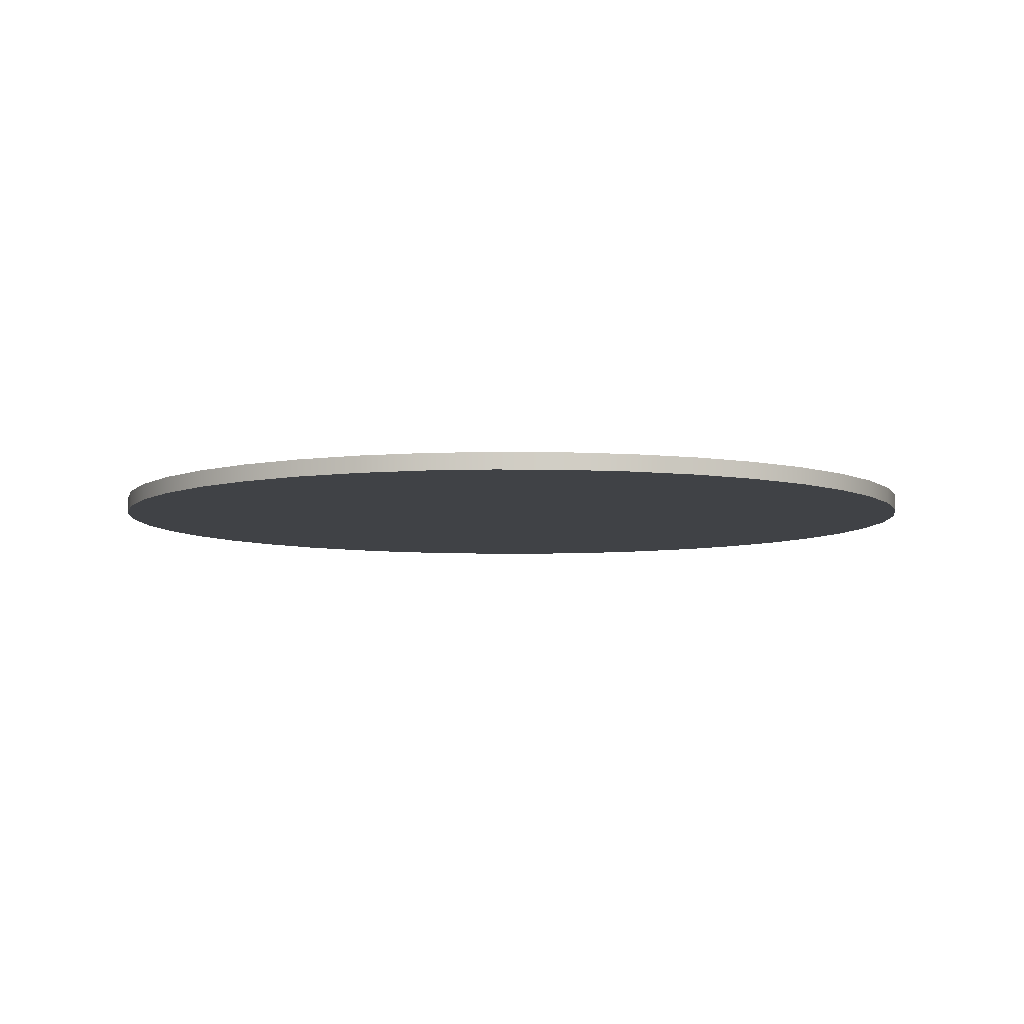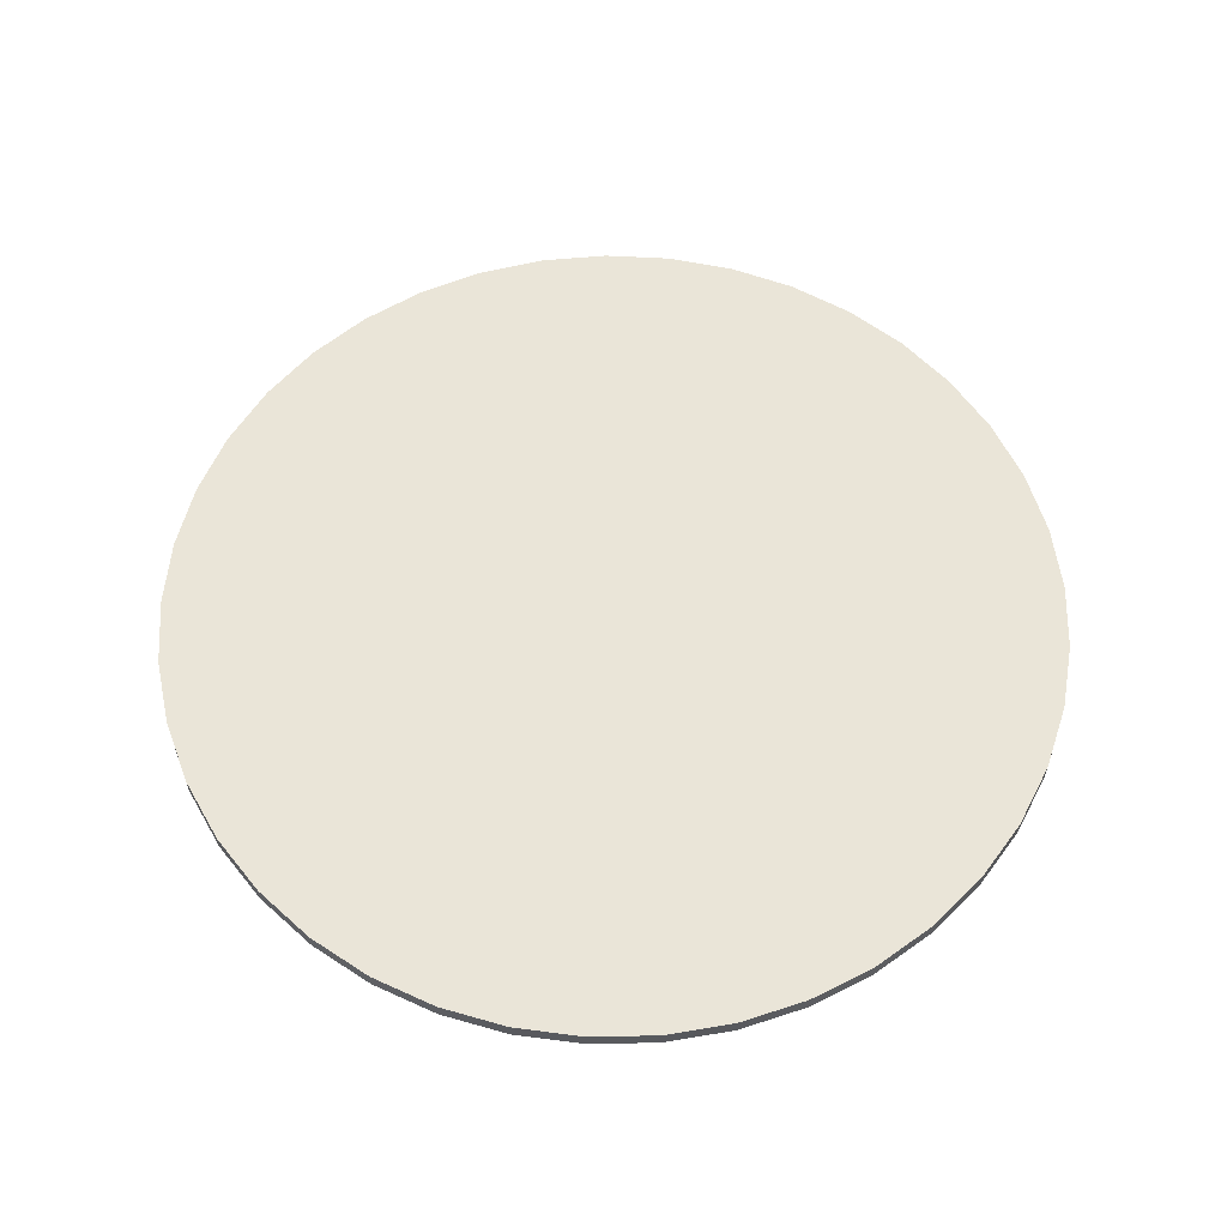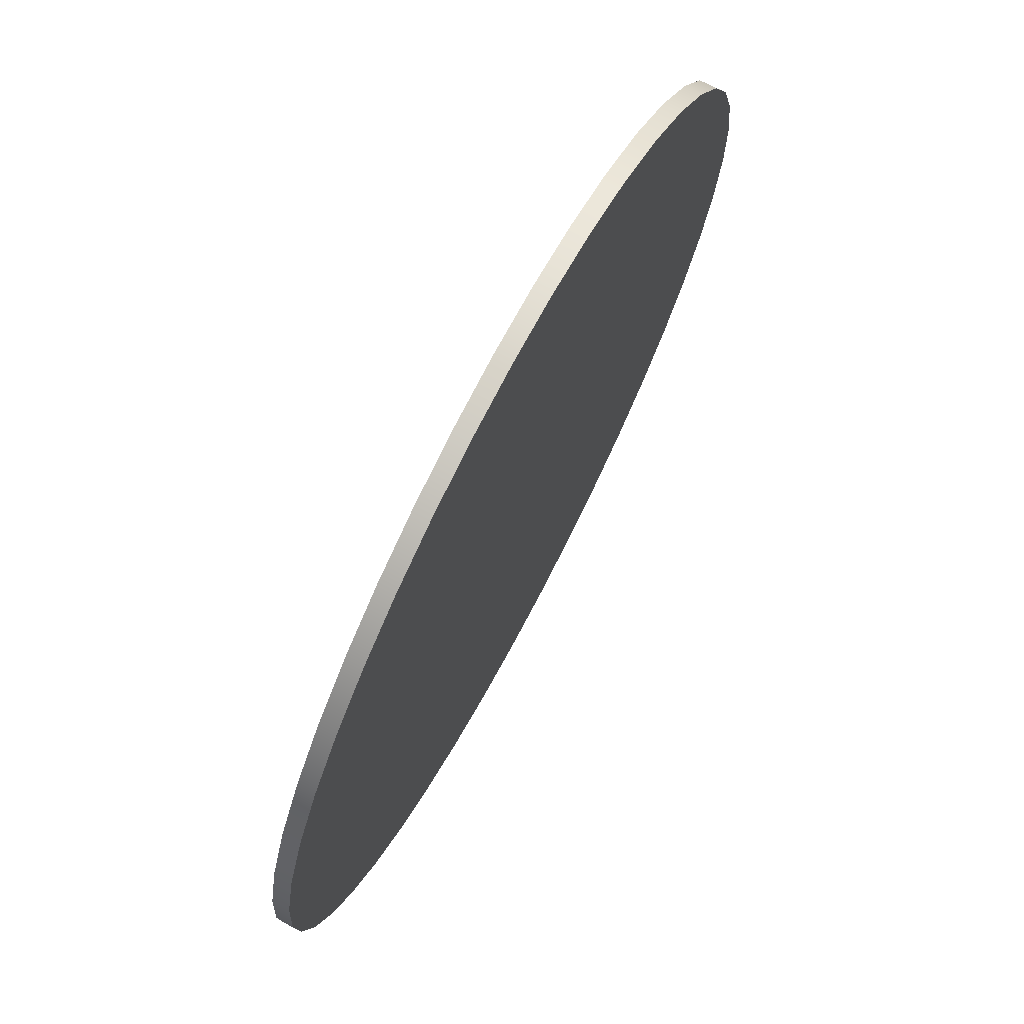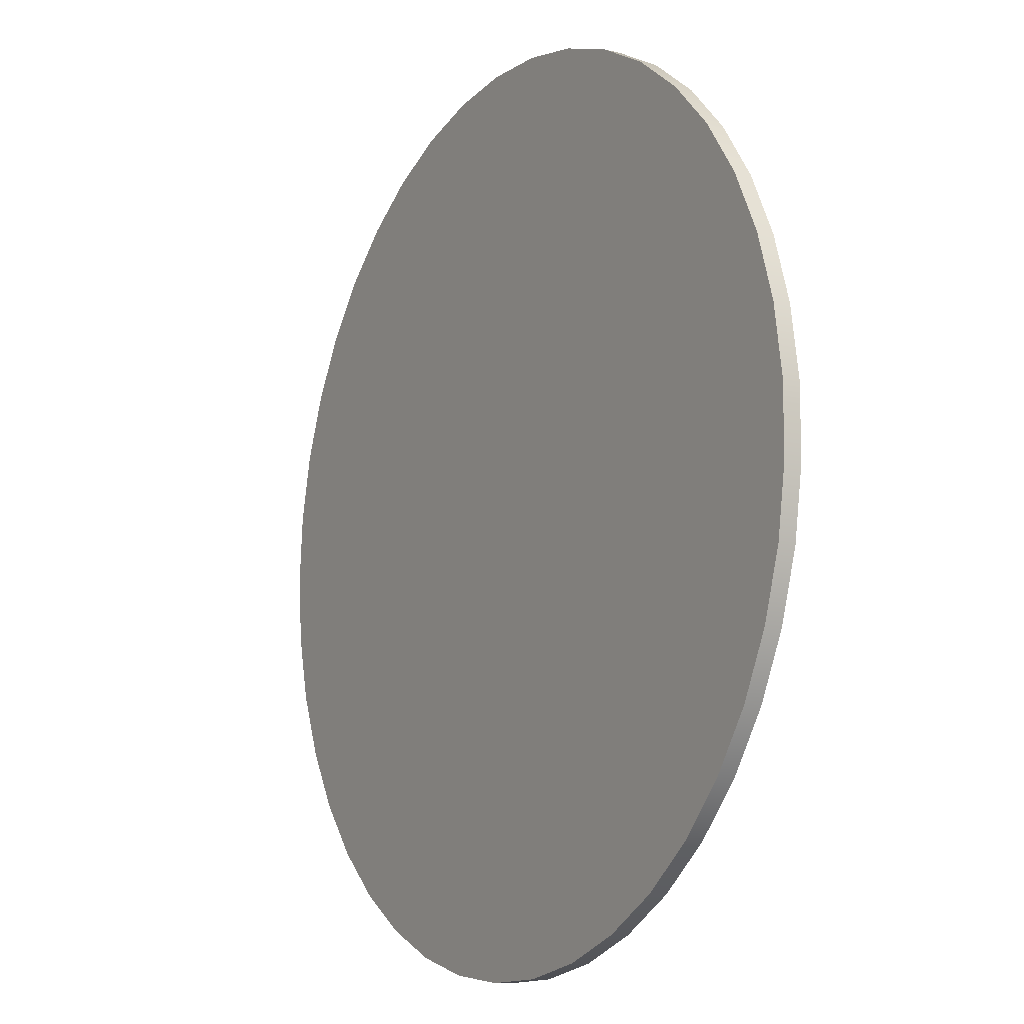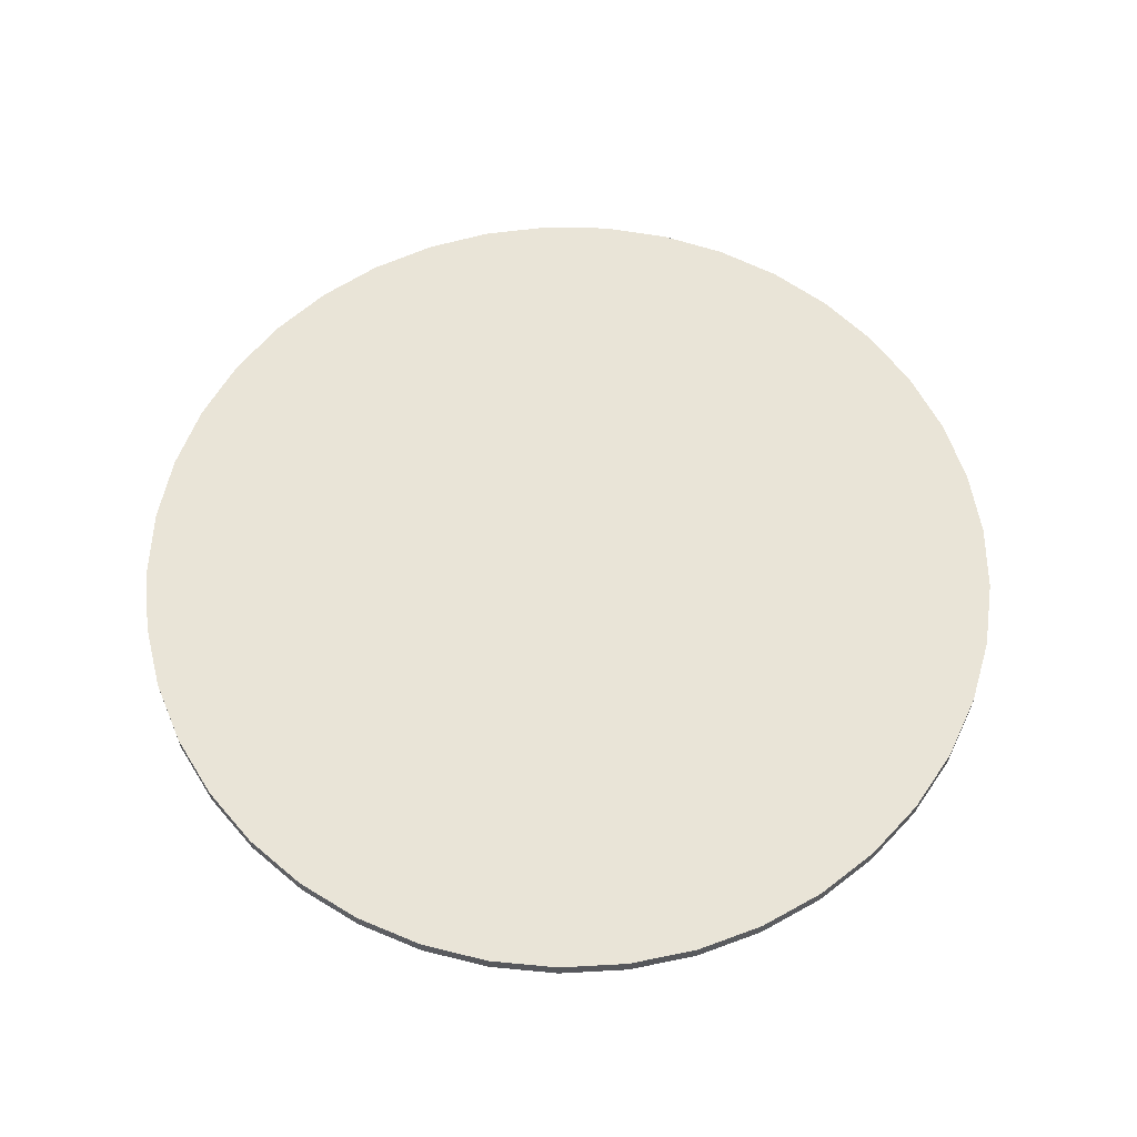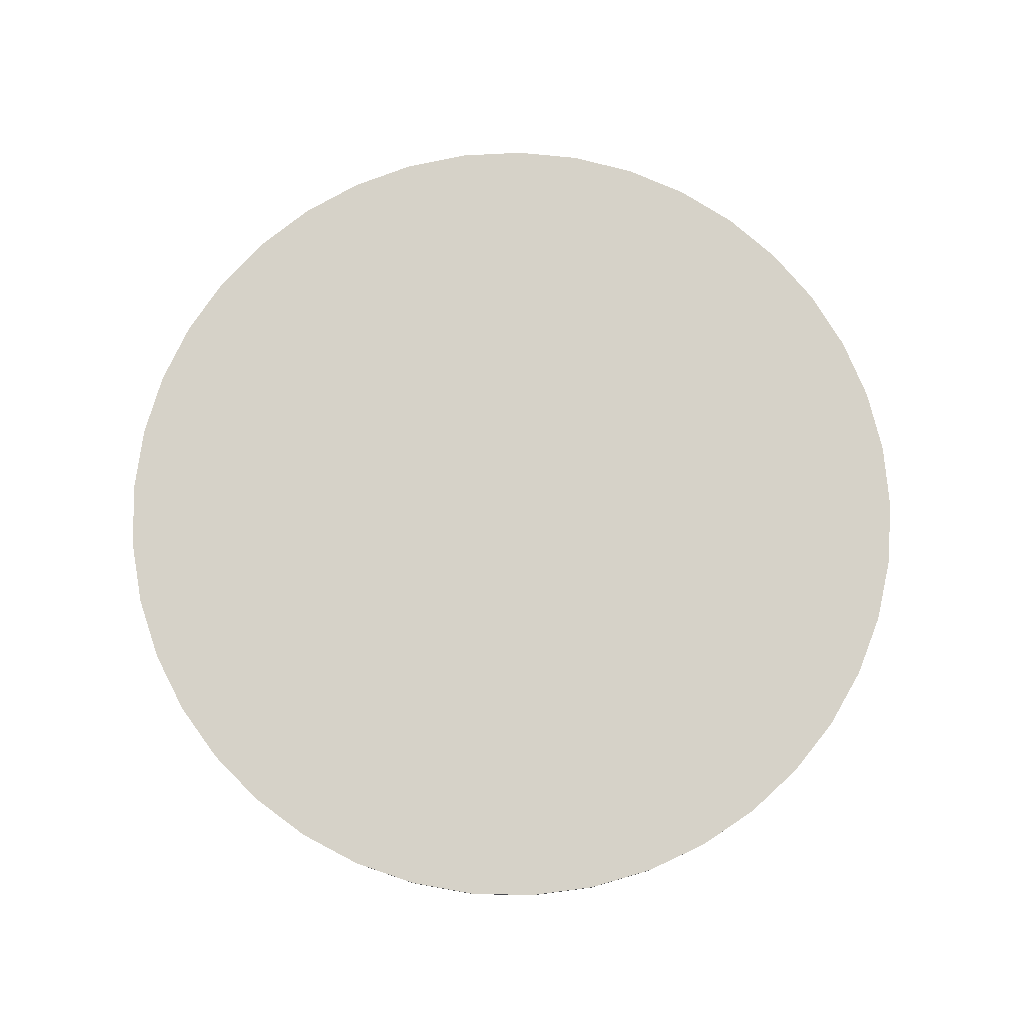
<metadata>
{"format":"obj","ext":"obj","renderer":"f3d","projection":"perspective","resolution":1024,"background":"white","views":[{"elev":-6.4,"azim":65.8,"up":"+Z"},{"elev":58.7,"azim":-143.8,"up":"+Z"},{"elev":72.5,"azim":117.9,"up":"+Y"},{"elev":-11.4,"azim":-120.8,"up":"+Y"},{"elev":61.0,"azim":38.5,"up":"+Z"},{"elev":78.3,"azim":25.5,"up":"+Z"}]}
</metadata>
<code>
v 209.9 -3.136 -19.99
v 210.3 -1.586 -20.39
v 210.3 -1.586 -19.99
v 210.4 0 -20.39
v 210.4 2.546e-15 -19.99
v 210.3 1.586 -20.39
v 210.3 1.586 -19.99
v 209.9 3.136 -20.39
v 209.9 3.136 -19.99
v 209.3 4.611 -20.39
v 209.3 4.611 -19.99
v 208.5 5.979 -20.39
v 208.5 5.979 -19.99
v 207.5 7.207 -20.39
v 207.5 7.207 -19.99
v 206.3 8.265 -20.39
v 206.3 8.265 -19.99
v 205 9.13 -20.39
v 205 9.13 -19.99
v 203.5 9.781 -20.39
v 203.5 9.781 -19.99
v 202 10.2 -20.39
v 202 10.2 -19.99
v 200.4 10.39 -20.39
v 200.4 10.39 -19.99
v 198.8 10.32 -20.39
v 198.8 10.32 -19.99
v 197.2 10.02 -20.39
v 197.2 10.02 -19.99
v 195.7 9.483 -20.39
v 195.7 9.483 -19.99
v 194.4 8.723 -20.39
v 194.4 8.723 -19.99
v 193.1 7.759 -20.39
v 193.1 7.759 -19.99
v 192 6.612 -20.39
v 192 6.612 -19.99
v 191.1 5.311 -20.39
v 191.1 5.311 -19.99
v 190.4 3.885 -20.39
v 190.4 3.885 -19.99
v 189.9 2.368 -20.39
v 189.9 2.368 -19.99
v 189.6 0.7956 -20.39
v 189.6 0.7956 -19.99
v 189.6 -0.7956 -20.39
v 189.6 -0.7956 -19.99
v 189.9 -2.368 -20.39
v 189.9 -2.368 -19.99
v 190.4 -3.885 -20.39
v 190.4 -3.885 -19.99
v 191.1 -5.311 -20.39
v 191.1 -5.311 -19.99
v 192 -6.612 -20.39
v 192 -6.612 -19.99
v 193.1 -7.759 -20.39
v 193.1 -7.759 -19.99
v 194.4 -8.723 -20.39
v 194.4 -8.723 -19.99
v 195.7 -9.483 -20.39
v 195.7 -9.483 -19.99
v 197.2 -10.02 -20.39
v 197.2 -10.02 -19.99
v 198.8 -10.32 -20.39
f -64 -63 -62
f -62 -63 -61
f -62 -61 -60
f -60 -61 -59
f -60 -59 -58
f -58 -59 -57
f -58 -57 -56
f -56 -57 -55
f -56 -55 -54
f -54 -55 -53
f -54 -53 -52
f -52 -53 -51
f -52 -51 -50
f -50 -51 -49
f -50 -49 -48
f -48 -49 -47
f -48 -47 -46
f -46 -47 -45
f -46 -45 -44
f -44 -45 -43
f -44 -43 -42
f -42 -43 -41
f -42 -41 -40
f -40 -41 -39
f -40 -39 -38
f -38 -39 -37
f -38 -37 -36
f -36 -37 -35
f -36 -35 -34
f -34 -35 -33
f -34 -33 -32
f -32 -33 -31
f -32 -31 -30
f -30 -31 -29
f -30 -29 -28
f -28 -29 -27
f -28 -27 -26
f -26 -27 -25
f -26 -25 -24
f -24 -25 -23
f -24 -23 -22
f -22 -23 -21
f -22 -21 -20
f -20 -21 -19
f -20 -19 -18
f -18 -19 -17
f -18 -17 -16
f -16 -17 -15
f -16 -15 -14
f -14 -15 -13
f -14 -13 -12
f -12 -13 -11
f -12 -11 -10
f -10 -11 -9
f -10 -9 -8
f -8 -9 -7
f -8 -7 -6
f -6 -7 -5
f -6 -5 -4
f -4 -5 -3
f -4 -3 -2
f -2 -3 -1
v 197.2 -10.02 -19.99
v 198.8 -10.32 -20.39
v 198.8 -10.32 -19.99
v 200.4 -10.39 -20.39
v 200.4 -10.39 -19.99
v 202 -10.2 -20.39
v 202 -10.2 -19.99
v 203.5 -9.781 -20.39
v 203.5 -9.781 -19.99
v 205 -9.13 -20.39
v 205 -9.13 -19.99
v 206.3 -8.265 -20.39
v 206.3 -8.265 -19.99
v 207.5 -7.207 -20.39
v 207.5 -7.207 -19.99
v 208.5 -5.979 -20.39
v 208.5 -5.979 -19.99
v 209.3 -4.611 -20.39
v 209.3 -4.611 -19.99
v 209.9 -3.136 -20.39
v 209.9 -3.136 -19.99
v 210.3 -1.586 -20.39
f -22 -21 -20
f -20 -21 -19
f -20 -19 -18
f -18 -19 -17
f -18 -17 -16
f -16 -17 -15
f -16 -15 -14
f -14 -15 -13
f -14 -13 -12
f -12 -13 -11
f -12 -11 -10
f -10 -11 -9
f -10 -9 -8
f -8 -9 -7
f -8 -7 -6
f -6 -7 -5
f -6 -5 -4
f -4 -5 -3
f -4 -3 -2
f -2 -3 -1
v 210.4 0 -20.39
v 210.3 -1.586 -20.39
v 200 0 -20.39
v 209.9 -3.136 -20.39
v 209.3 -4.611 -20.39
f -5 -4 -3
f -3 -4 -2
f -3 -2 -1
v 209.3 -4.611 -20.39
v 208.5 -5.979 -20.39
v 200 0 -20.39
v 207.5 -7.207 -20.39
v 206.3 -8.265 -20.39
f -5 -4 -3
f -3 -4 -2
f -3 -2 -1
v 206.3 -8.265 -20.39
v 205 -9.13 -20.39
v 200 0 -20.39
v 203.5 -9.781 -20.39
v 202 -10.2 -20.39
f -5 -4 -3
f -3 -4 -2
f -3 -2 -1
v 202 -10.2 -20.39
v 200.4 -10.39 -20.39
v 200 0 -20.39
v 198.8 -10.32 -20.39
v 197.2 -10.02 -20.39
f -5 -4 -3
f -3 -4 -2
f -3 -2 -1
v 197.2 -10.02 -20.39
v 195.7 -9.483 -20.39
v 200 0 -20.39
v 194.4 -8.723 -20.39
v 193.1 -7.759 -20.39
f -5 -4 -3
f -3 -4 -2
f -3 -2 -1
v 193.1 -7.759 -20.39
v 192 -6.612 -20.39
v 200 0 -20.39
v 191.1 -5.311 -20.39
v 190.4 -3.885 -20.39
f -5 -4 -3
f -3 -4 -2
f -3 -2 -1
v 190.4 -3.885 -20.39
v 189.9 -2.368 -20.39
v 200 0 -20.39
v 189.6 -0.7956 -20.39
v 189.6 0.7956 -20.39
f -5 -4 -3
f -3 -4 -2
f -3 -2 -1
v 189.6 0.7956 -20.39
v 189.9 2.368 -20.39
v 200 0 -20.39
v 190.4 3.885 -20.39
v 191.1 5.311 -20.39
f -5 -4 -3
f -3 -4 -2
f -3 -2 -1
v 191.1 5.311 -20.39
v 192 6.612 -20.39
v 200 0 -20.39
v 193.1 7.759 -20.39
v 194.4 8.723 -20.39
f -5 -4 -3
f -3 -4 -2
f -3 -2 -1
v 194.4 8.723 -20.39
v 195.7 9.483 -20.39
v 200 0 -20.39
v 197.2 10.02 -20.39
v 198.8 10.32 -20.39
f -5 -4 -3
f -3 -4 -2
f -3 -2 -1
v 198.8 10.32 -20.39
v 200.4 10.39 -20.39
v 200 0 -20.39
v 202 10.2 -20.39
v 203.5 9.781 -20.39
f -5 -4 -3
f -3 -4 -2
f -3 -2 -1
v 203.5 9.781 -20.39
v 205 9.13 -20.39
v 200 0 -20.39
v 206.3 8.265 -20.39
v 207.5 7.207 -20.39
f -5 -4 -3
f -3 -4 -2
f -3 -2 -1
v 207.5 7.207 -20.39
v 208.5 5.979 -20.39
v 200 0 -20.39
v 209.3 4.611 -20.39
v 209.9 3.136 -20.39
f -5 -4 -3
f -3 -4 -2
f -3 -2 -1
v 209.9 3.136 -20.39
v 210.3 1.586 -20.39
v 200 0 -20.39
v 210.4 0 -20.39
f -4 -3 -2
f -2 -3 -1
v 210.4 2.546e-15 -19.99
v 210.3 1.586 -19.99
v 200 0 -19.99
v 209.9 3.136 -19.99
v 209.3 4.611 -19.99
f -5 -4 -3
f -3 -4 -2
f -3 -2 -1
v 209.3 4.611 -19.99
v 208.5 5.979 -19.99
v 200 0 -19.99
v 207.5 7.207 -19.99
v 206.3 8.265 -19.99
f -5 -4 -3
f -3 -4 -2
f -3 -2 -1
v 206.3 8.265 -19.99
v 205 9.13 -19.99
v 200 0 -19.99
v 203.5 9.781 -19.99
v 202 10.2 -19.99
f -5 -4 -3
f -3 -4 -2
f -3 -2 -1
v 202 10.2 -19.99
v 200.4 10.39 -19.99
v 200 0 -19.99
v 198.8 10.32 -19.99
v 197.2 10.02 -19.99
f -5 -4 -3
f -3 -4 -2
f -3 -2 -1
v 197.2 10.02 -19.99
v 195.7 9.483 -19.99
v 200 0 -19.99
v 194.4 8.723 -19.99
v 193.1 7.759 -19.99
f -5 -4 -3
f -3 -4 -2
f -3 -2 -1
v 193.1 7.759 -19.99
v 192 6.612 -19.99
v 200 0 -19.99
v 191.1 5.311 -19.99
v 190.4 3.885 -19.99
f -5 -4 -3
f -3 -4 -2
f -3 -2 -1
v 190.4 3.885 -19.99
v 189.9 2.368 -19.99
v 200 0 -19.99
v 189.6 0.7956 -19.99
v 189.6 -0.7956 -19.99
f -5 -4 -3
f -3 -4 -2
f -3 -2 -1
v 189.6 -0.7956 -19.99
v 189.9 -2.368 -19.99
v 200 0 -19.99
v 190.4 -3.885 -19.99
v 191.1 -5.311 -19.99
f -5 -4 -3
f -3 -4 -2
f -3 -2 -1
v 191.1 -5.311 -19.99
v 192 -6.612 -19.99
v 200 0 -19.99
v 193.1 -7.759 -19.99
v 194.4 -8.723 -19.99
f -5 -4 -3
f -3 -4 -2
f -3 -2 -1
v 194.4 -8.723 -19.99
v 195.7 -9.483 -19.99
v 200 0 -19.99
v 197.2 -10.02 -19.99
v 198.8 -10.32 -19.99
f -5 -4 -3
f -3 -4 -2
f -3 -2 -1
v 198.8 -10.32 -19.99
v 200.4 -10.39 -19.99
v 200 0 -19.99
v 202 -10.2 -19.99
v 203.5 -9.781 -19.99
f -5 -4 -3
f -3 -4 -2
f -3 -2 -1
v 203.5 -9.781 -19.99
v 205 -9.13 -19.99
v 200 0 -19.99
v 206.3 -8.265 -19.99
v 207.5 -7.207 -19.99
f -5 -4 -3
f -3 -4 -2
f -3 -2 -1
v 207.5 -7.207 -19.99
v 208.5 -5.979 -19.99
v 200 0 -19.99
v 209.3 -4.611 -19.99
v 209.9 -3.136 -19.99
f -5 -4 -3
f -3 -4 -2
f -3 -2 -1
v 209.9 -3.136 -19.99
v 210.3 -1.586 -19.99
v 200 0 -19.99
v 210.4 2.546e-15 -19.99
f -4 -3 -2
f -2 -3 -1

</code>
